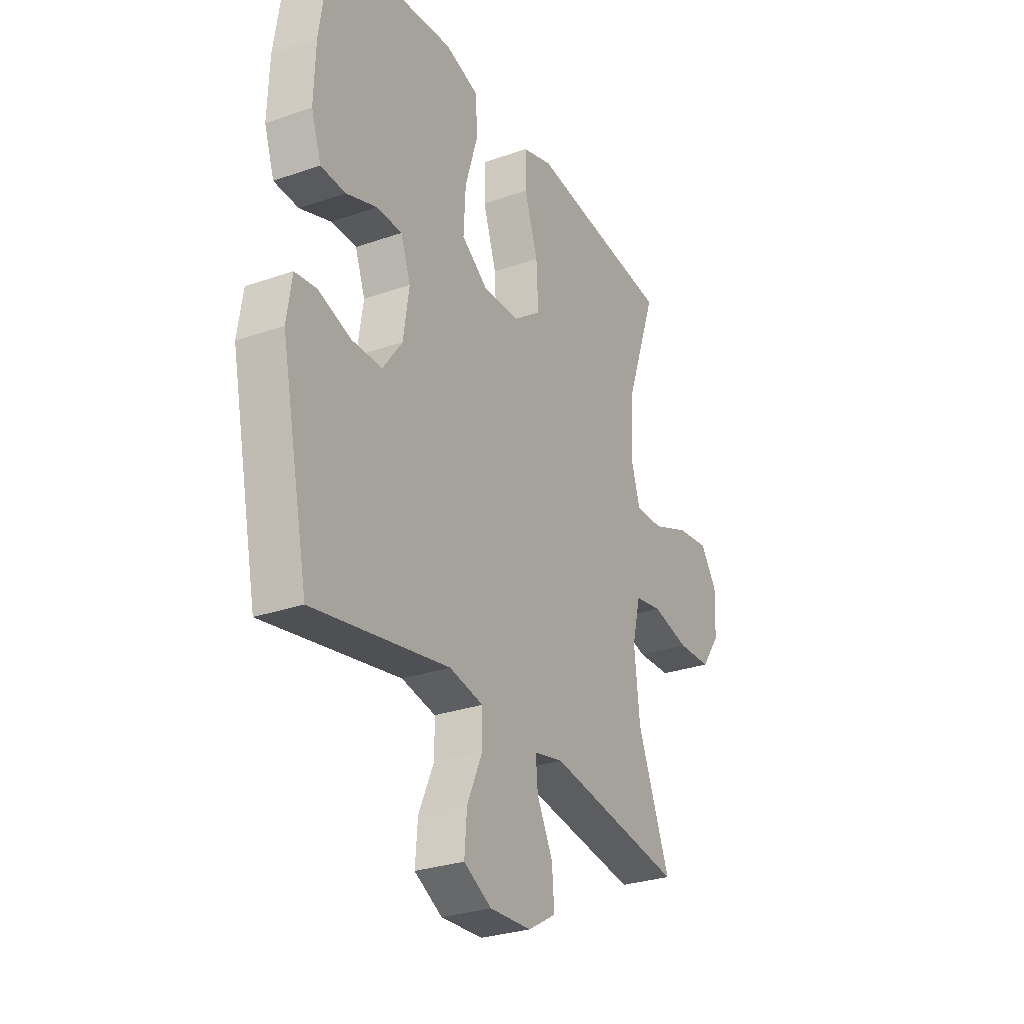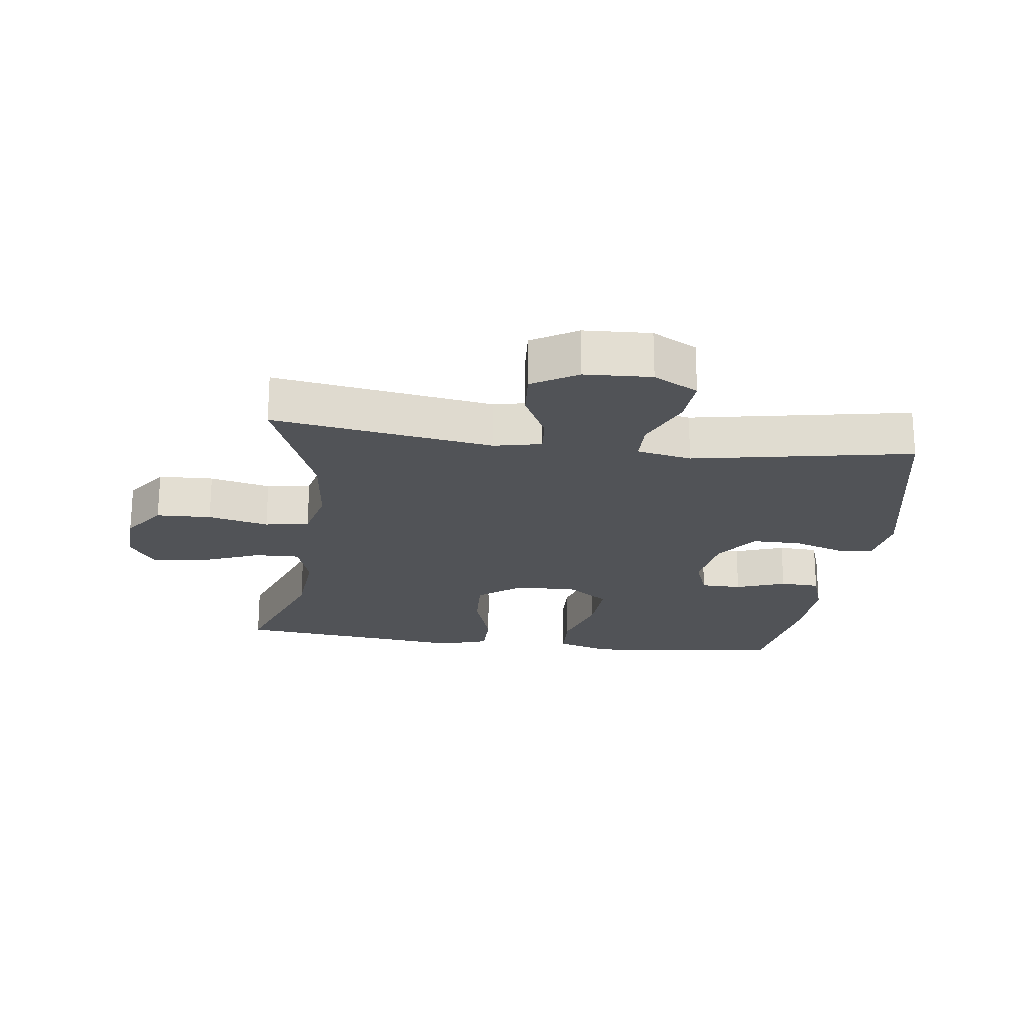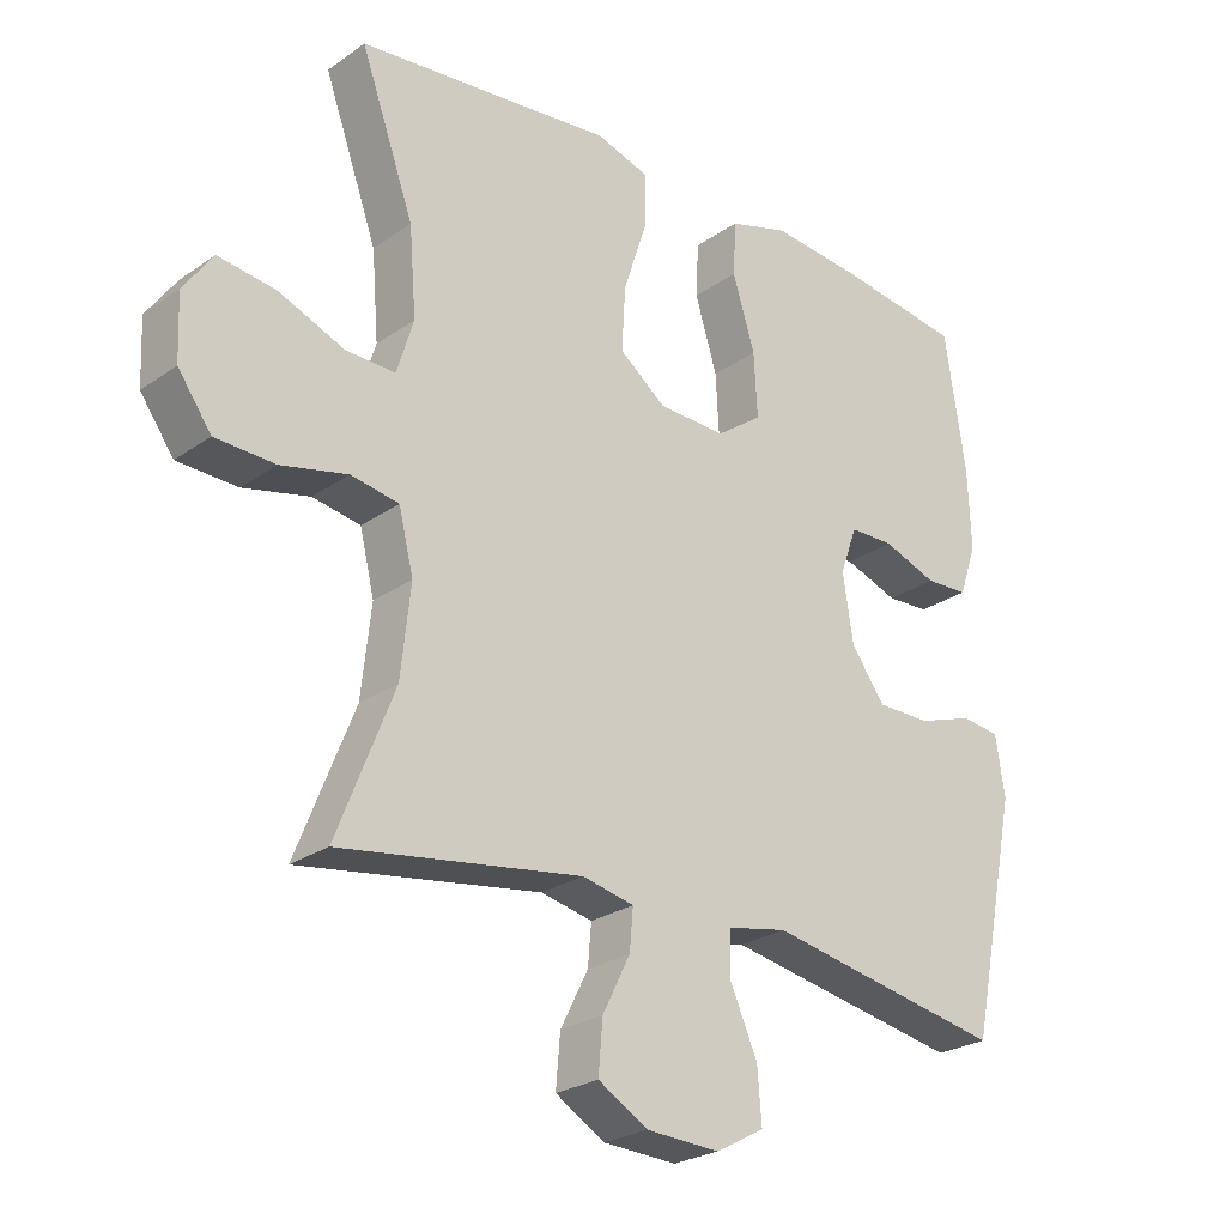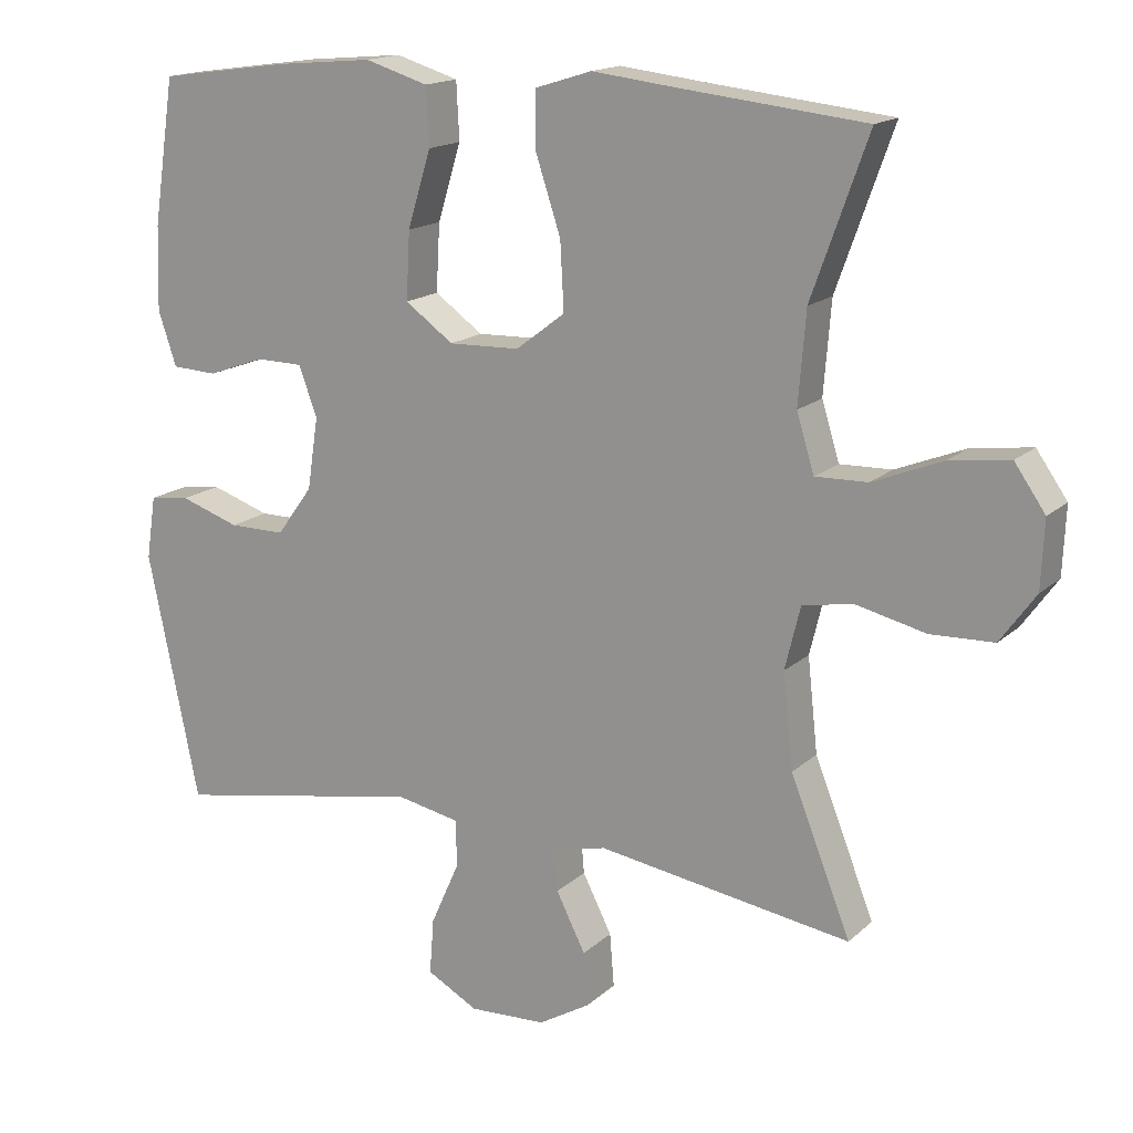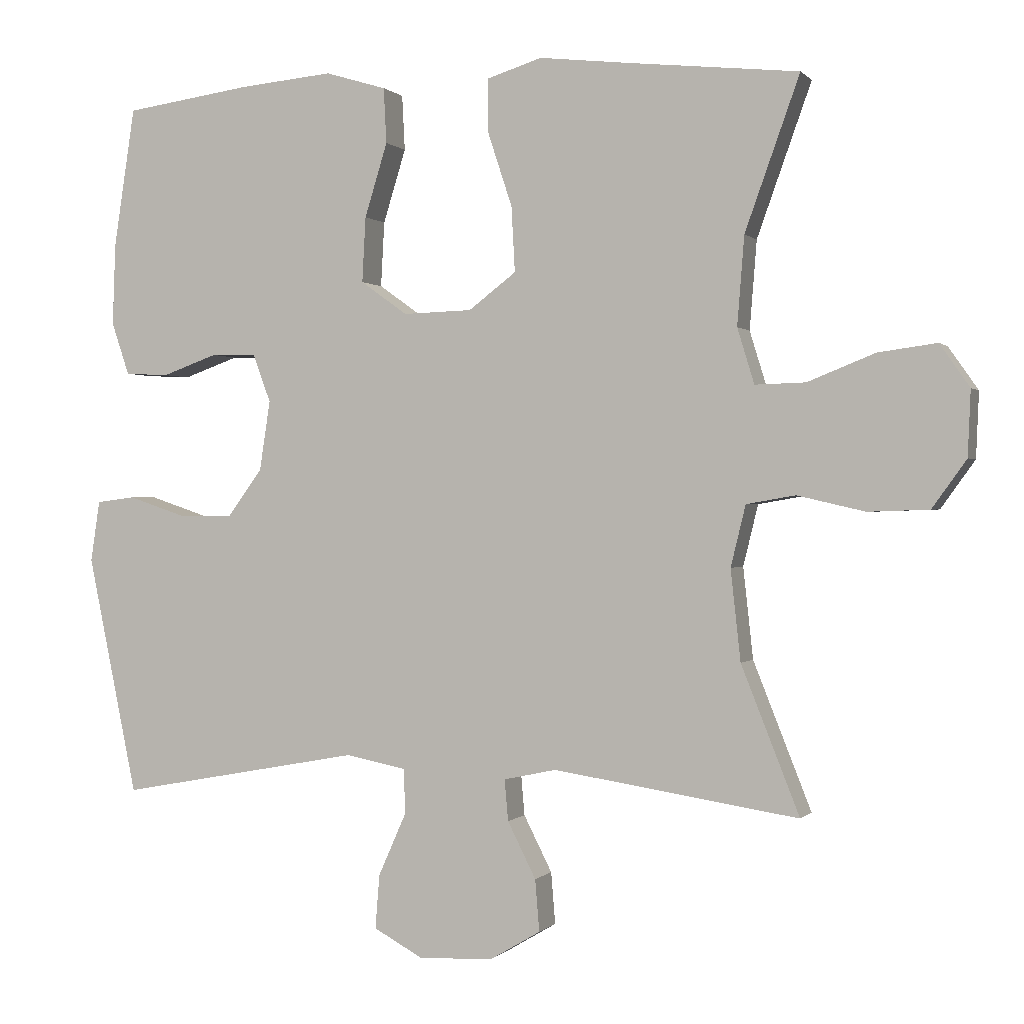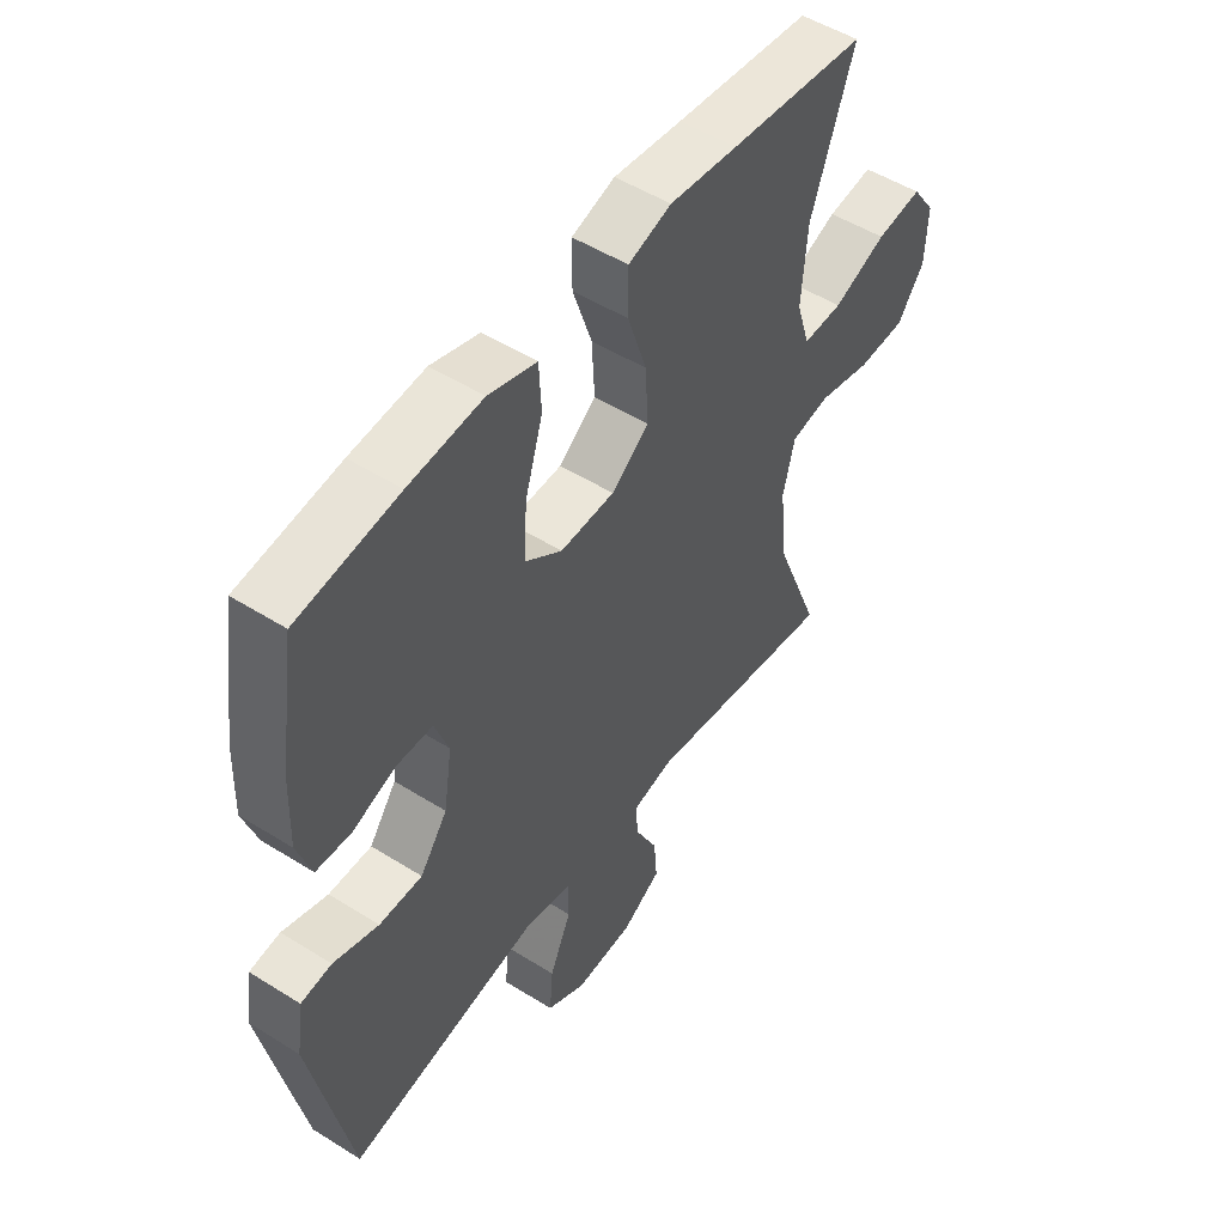
<metadata>
{"format":"obj","ext":"obj","renderer":"f3d","projection":"perspective","resolution":1024,"background":"white","views":[{"elev":-28.7,"azim":-62.4,"up":"+Z"},{"elev":-21.7,"azim":172.6,"up":"+Y"},{"elev":-25.3,"azim":138.1,"up":"+Z"},{"elev":16.2,"azim":30.2,"up":"+Z"},{"elev":0.2,"azim":19.4,"up":"+Z"},{"elev":51.0,"azim":-55.6,"up":"+Z"}]}
</metadata>
<code>
v 0.5 0.07 -0.5
v 0.154 0.07 -0.447
v 0.08 0.07 -0.463
v 0.085 0.07 -0.521
v 0.125 0.07 -0.6
v 0.131 0.07 -0.673
v 0.06 0.07 -0.715
v -0.045 0.07 -0.72
v -0.115 0.07 -0.682
v -0.109 0.07 -0.606
v -0.07 0.07 -0.518
v -0.071 0.07 -0.454
v -0.157 0.07 -0.437
v -0.5 0.07 -0.5
v -0.57 0.07 -0.162
v -0.557 0.07 -0.076
v -0.502 0.07 -0.069
v -0.421 0.07 -0.096
v -0.344 0.07 -0.096
v -0.295 0.07 -0.029
v -0.28 0.07 0.069
v -0.305 0.07 0.137
v -0.369 0.07 0.138
v -0.447 0.07 0.11
v -0.509 0.07 0.113
v -0.534 0.07 0.187
v -0.53 0.07 0.302
v -0.5 0.07 0.5
v -0.32 0.07 0.525
v -0.188 0.07 0.537
v -0.102 0.07 0.511
v -0.098 0.07 0.433
v -0.13 0.07 0.329
v -0.135 0.07 0.237
v -0.069 0.07 0.19
v 0.028 0.07 0.193
v 0.095 0.07 0.244
v 0.09 0.07 0.336
v 0.056 0.07 0.439
v 0.056 0.07 0.516
v 0.133 0.07 0.54
v 0.255 0.07 0.526
v 0.5 0.07 0.5
v 0.423 0.07 0.285
v 0.413 0.07 0.16
v 0.437 0.07 0.082
v 0.508 0.07 0.084
v 0.603 0.07 0.122
v 0.685 0.07 0.133
v 0.727 0.07 0.073
v 0.723 0.07 -0.019
v 0.675 0.07 -0.086
v 0.589 0.07 -0.089
v 0.494 0.07 -0.067
v 0.425 0.07 -0.079
v 0.404 0.07 -0.165
v 0.418 0.07 -0.293
v 0.5 0 -0.5
v 0.154 0 -0.447
v 0.08 0 -0.463
v 0.085 0 -0.521
v 0.125 0 -0.6
v 0.131 0 -0.673
v 0.06 0 -0.715
v -0.045 0 -0.72
v -0.115 0 -0.682
v -0.109 0 -0.606
v -0.07 0 -0.518
v -0.071 0 -0.454
v -0.157 0 -0.437
v -0.5 0 -0.5
v -0.57 0 -0.162
v -0.557 0 -0.076
v -0.502 0 -0.069
v -0.421 0 -0.096
v -0.344 0 -0.096
v -0.295 0 -0.029
v -0.28 0 0.069
v -0.305 0 0.137
v -0.369 0 0.138
v -0.447 0 0.11
v -0.509 0 0.113
v -0.534 0 0.187
v -0.53 0 0.302
v -0.5 0 0.5
v -0.32 0 0.525
v -0.188 0 0.537
v -0.102 0 0.511
v -0.098 0 0.433
v -0.13 0 0.329
v -0.135 0 0.237
v -0.069 0 0.19
v 0.028 0 0.193
v 0.095 0 0.244
v 0.09 0 0.336
v 0.056 0 0.439
v 0.056 0 0.516
v 0.133 0 0.54
v 0.255 0 0.526
v 0.5 0 0.5
v 0.423 0 0.285
v 0.413 0 0.16
v 0.437 0 0.082
v 0.508 0 0.084
v 0.603 0 0.122
v 0.685 0 0.133
v 0.727 0 0.073
v 0.723 0 -0.019
v 0.675 0 -0.086
v 0.589 0 -0.089
v 0.494 0 -0.067
v 0.425 0 -0.079
v 0.404 0 -0.165
v 0.418 0 -0.293
f 51 52 53 54
f 51 54 55
f 50 51 55
f 47 48 49 50
f 46 47 50 55
f 45 46 55 56
f 42 43 44
f 42 44 45
f 41 42 45 56
f 38 39 40 41
f 37 38 41 56
f 30 31 32 33
f 30 33 34
f 29 30 34
f 28 29 34
f 27 28 34
f 26 27 34 35
f 23 24 25 26
f 22 23 26 35
f 15 16 17 18
f 13 14 15 18
f 12 13 18 19
f 8 9 10 11
f 8 11 12
f 7 8 12
f 4 5 6 7
f 3 4 7 12
f 2 3 12 19
f 57 1 2 19
f 36 37 56 57
f 21 22 35 36
f 20 21 36 57
f 19 20 57
f 111 110 109 108
f 112 111 108
f 112 108 107
f 107 106 105 104
f 112 107 104 103
f 113 112 103 102
f 101 100 99
f 102 101 99
f 113 102 99 98
f 98 97 96 95
f 113 98 95 94
f 90 89 88 87
f 91 90 87
f 91 87 86
f 91 86 85
f 91 85 84
f 92 91 84 83
f 83 82 81 80
f 92 83 80 79
f 75 74 73 72
f 75 72 71 70
f 76 75 70 69
f 68 67 66 65
f 69 68 65
f 69 65 64
f 64 63 62 61
f 69 64 61 60
f 76 69 60 59
f 76 59 58 114
f 114 113 94 93
f 93 92 79 78
f 114 93 78 77
f 114 77 76
f 1 58 59 2
f 2 59 60 3
f 3 60 61 4
f 4 61 62 5
f 5 62 63 6
f 6 63 64 7
f 7 64 65 8
f 8 65 66 9
f 9 66 67 10
f 10 67 68 11
f 11 68 69 12
f 12 69 70 13
f 13 70 71 14
f 14 71 72 15
f 15 72 73 16
f 16 73 74 17
f 17 74 75 18
f 18 75 76 19
f 19 76 77 20
f 20 77 78 21
f 21 78 79 22
f 22 79 80 23
f 23 80 81 24
f 24 81 82 25
f 25 82 83 26
f 26 83 84 27
f 27 84 85 28
f 28 85 86 29
f 29 86 87 30
f 30 87 88 31
f 31 88 89 32
f 32 89 90 33
f 33 90 91 34
f 34 91 92 35
f 35 92 93 36
f 36 93 94 37
f 37 94 95 38
f 38 95 96 39
f 39 96 97 40
f 40 97 98 41
f 41 98 99 42
f 42 99 100 43
f 43 100 101 44
f 44 101 102 45
f 45 102 103 46
f 46 103 104 47
f 47 104 105 48
f 48 105 106 49
f 49 106 107 50
f 50 107 108 51
f 51 108 109 52
f 52 109 110 53
f 53 110 111 54
f 54 111 112 55
f 55 112 113 56
f 56 113 114 57
f 57 114 58 1

</code>
